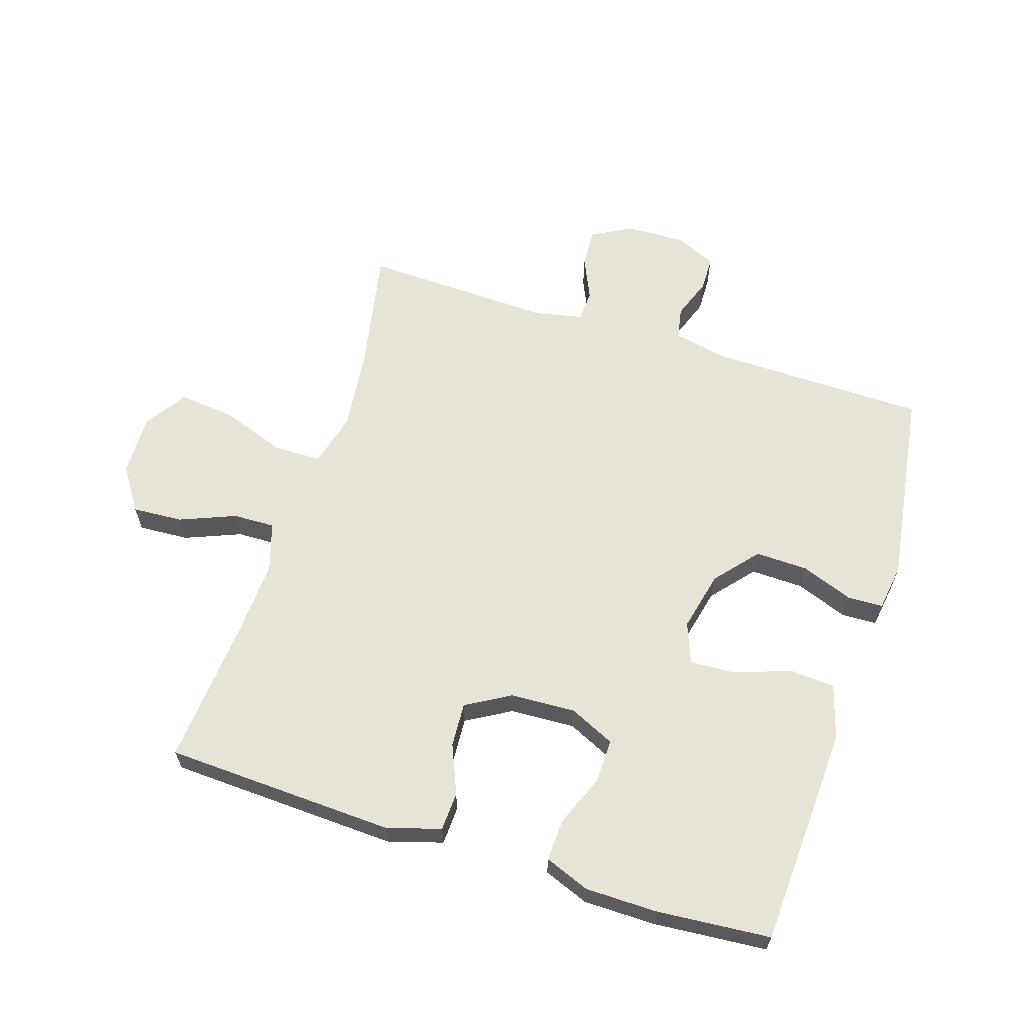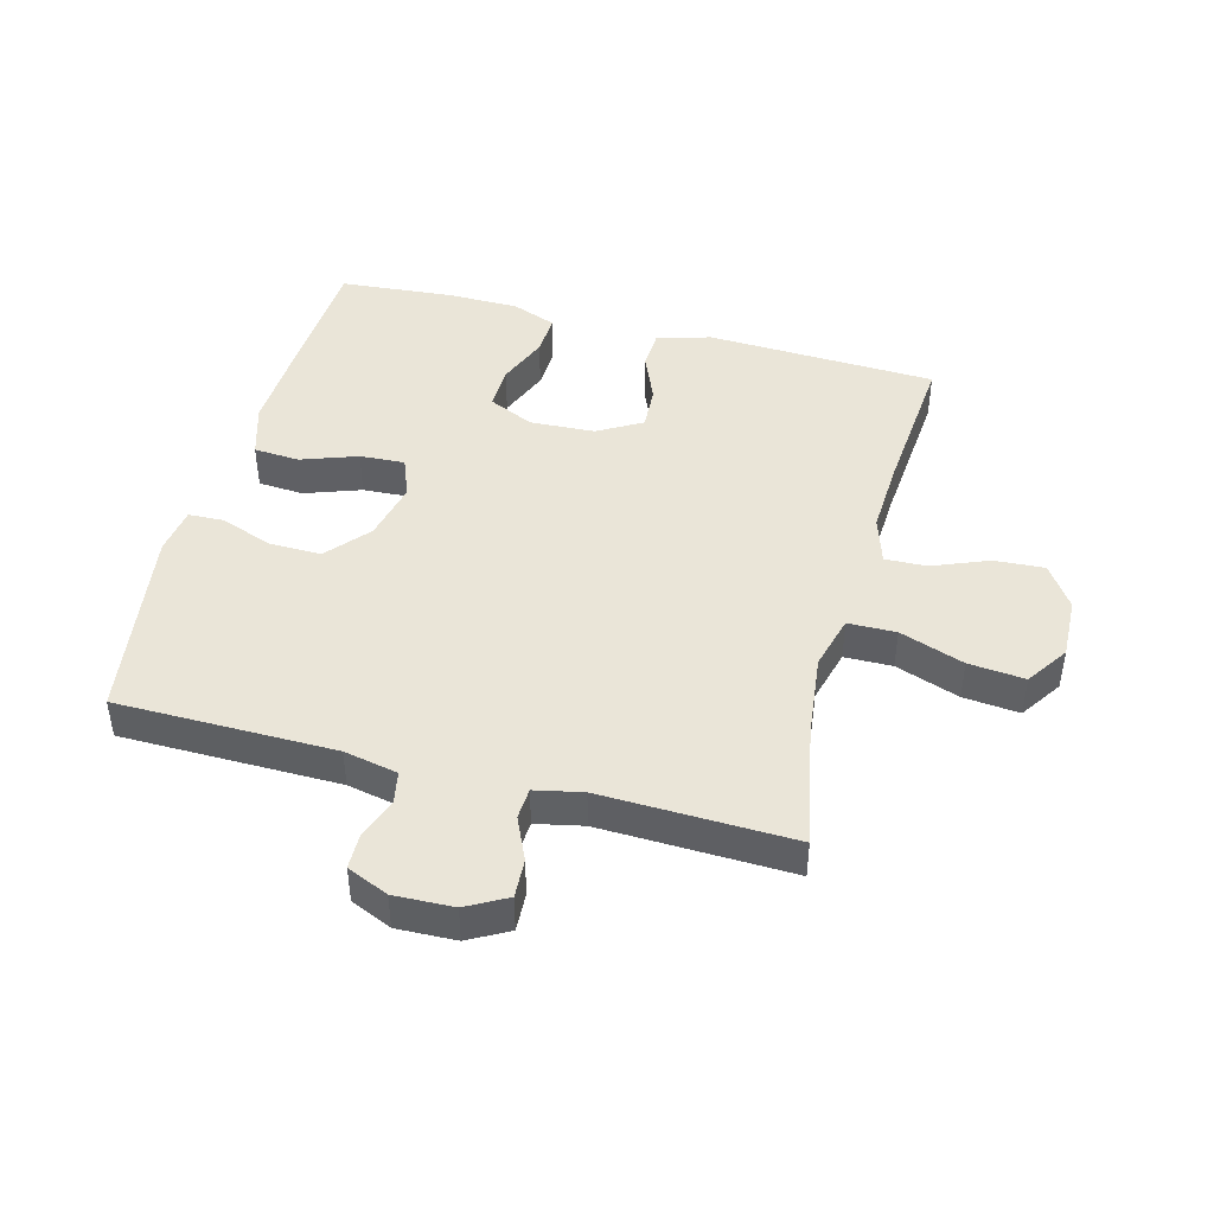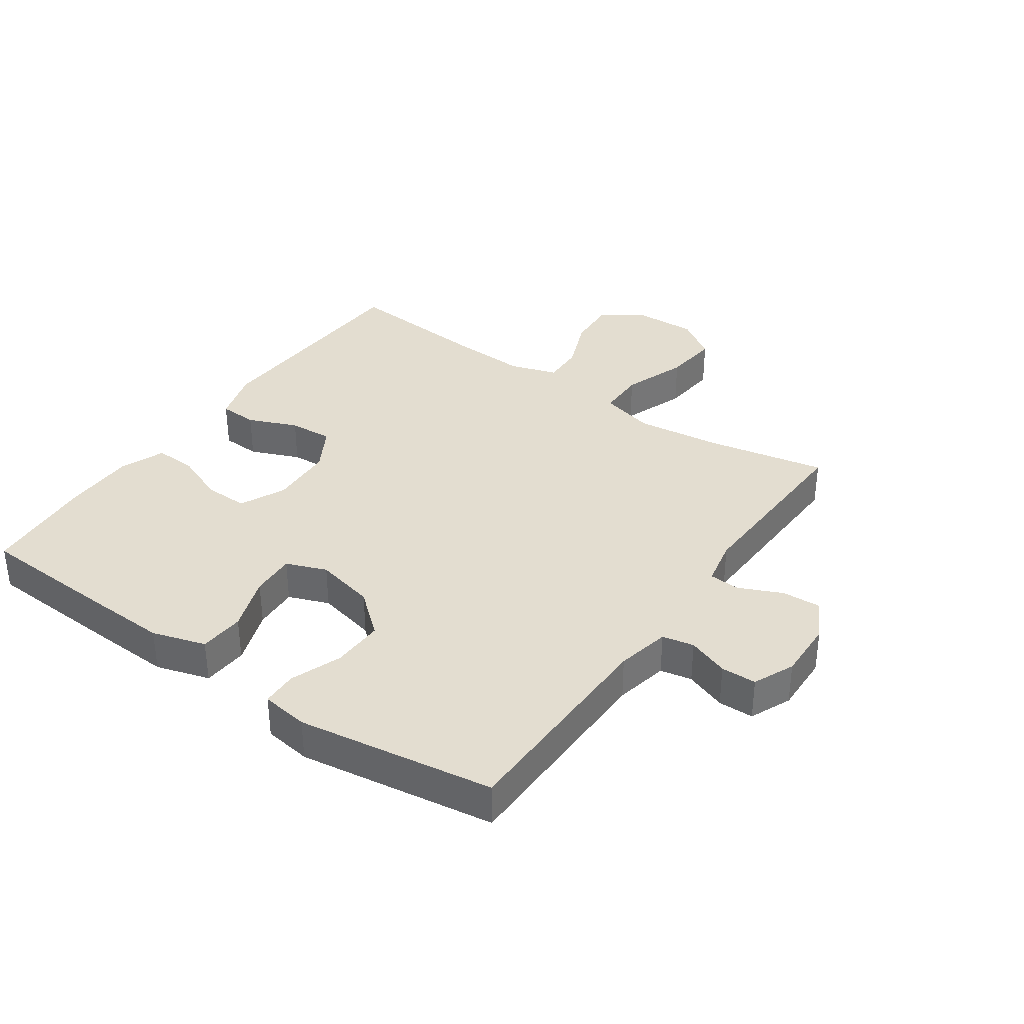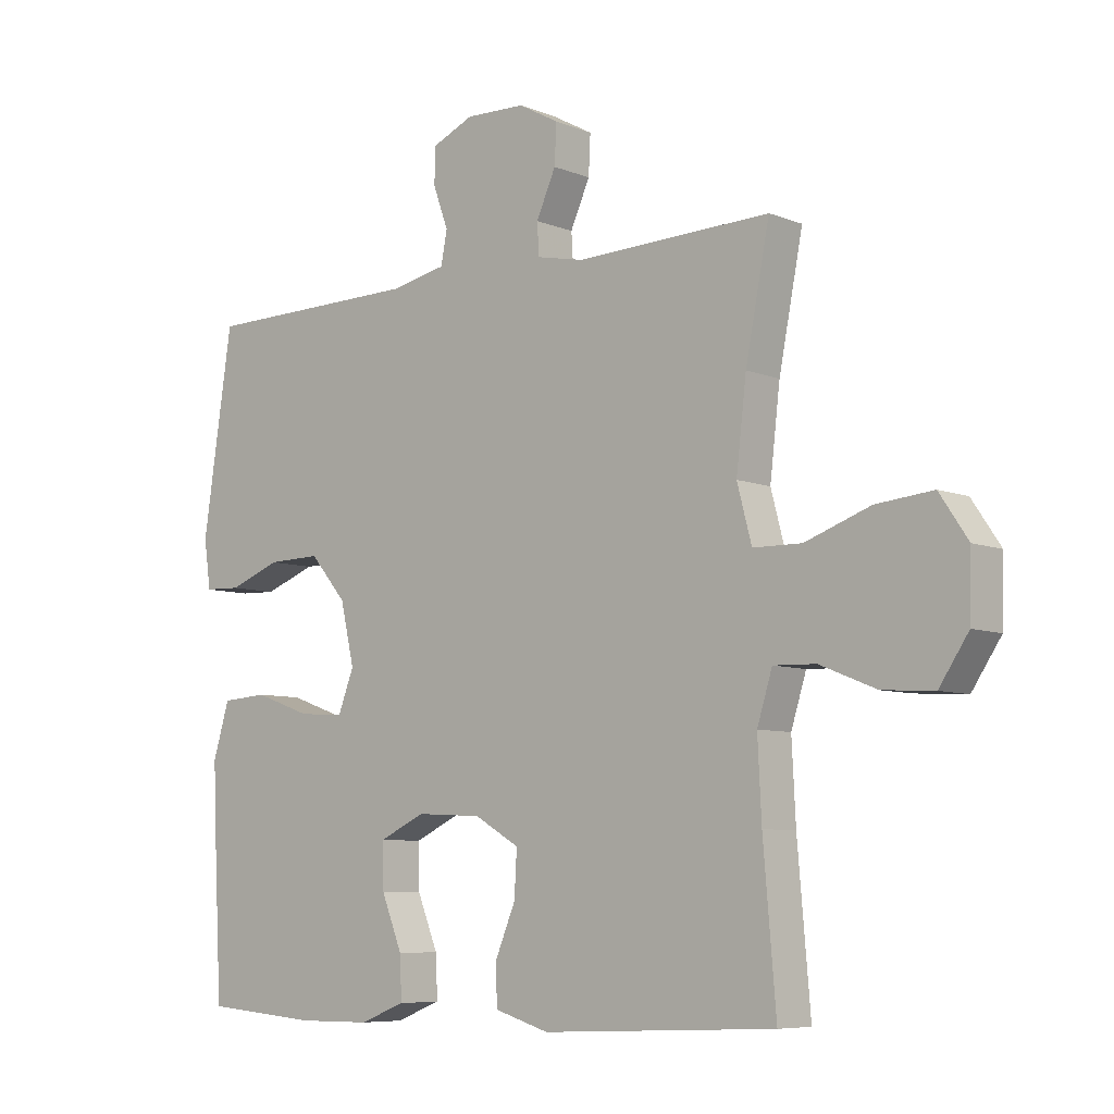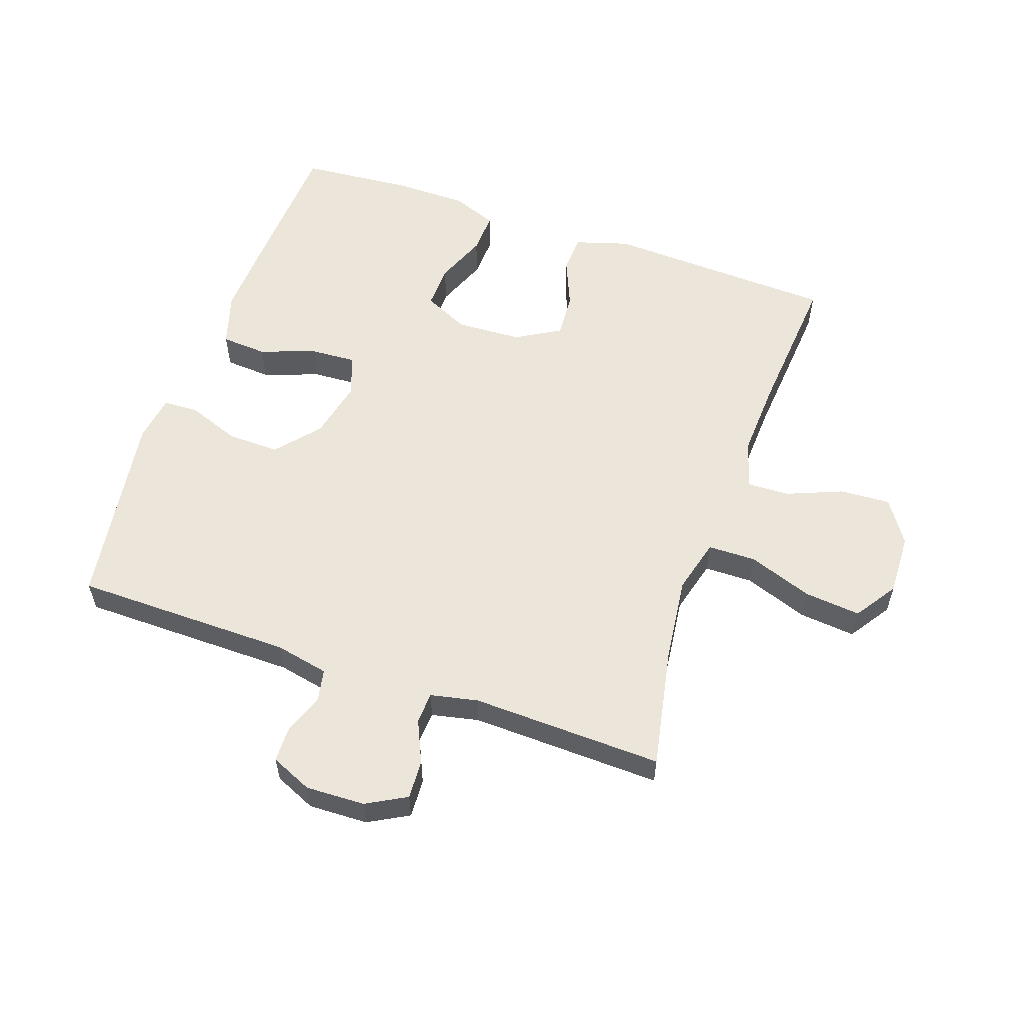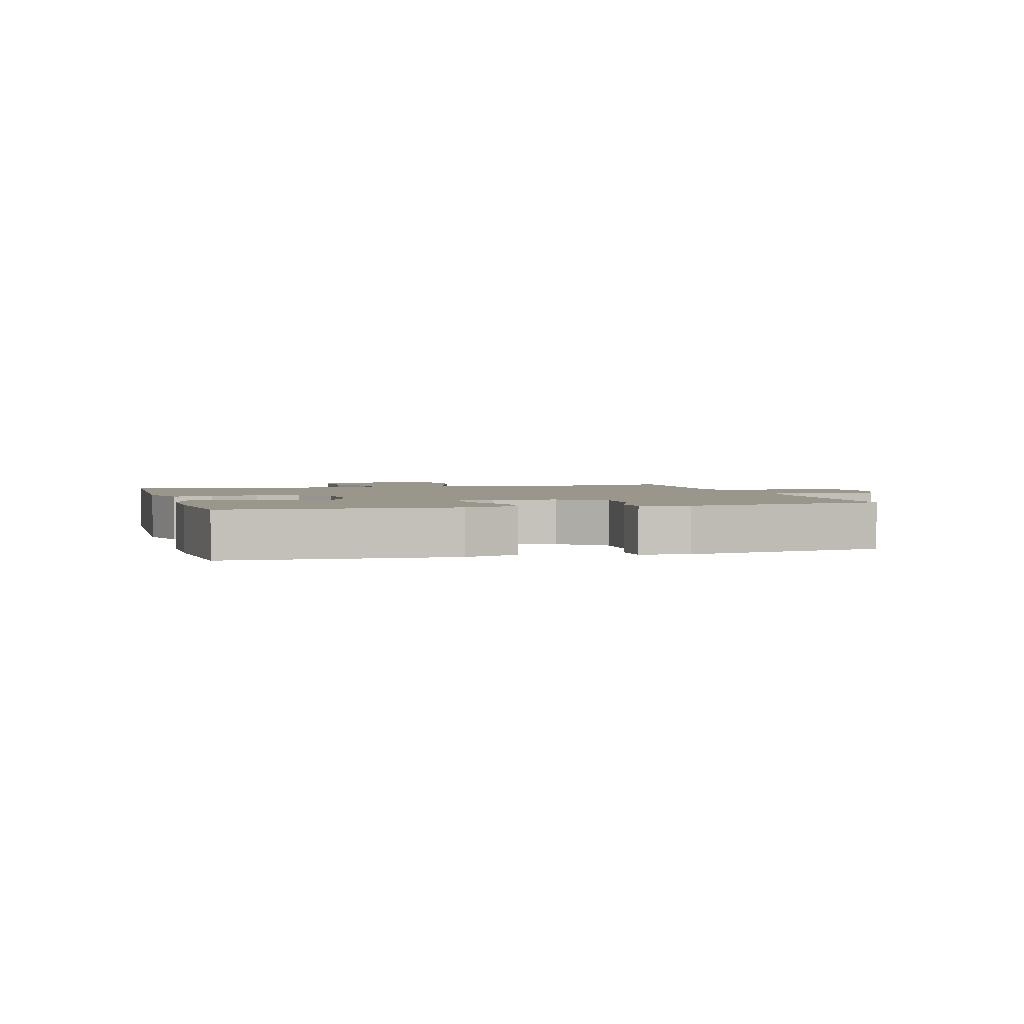
<metadata>
{"format":"obj","ext":"obj","renderer":"f3d","projection":"perspective","resolution":1024,"background":"white","views":[{"elev":62.6,"azim":-162.2,"up":"+Y"},{"elev":44.5,"azim":14.8,"up":"+Y"},{"elev":35.5,"azim":-55.1,"up":"+Y"},{"elev":-7.3,"azim":41.3,"up":"+Z"},{"elev":57.0,"azim":19.1,"up":"+Y"},{"elev":2.4,"azim":-105.8,"up":"+Y"}]}
</metadata>
<code>
v 0.5 0.07 0.5
v 0.462 0.07 0.306
v 0.446 0.07 0.17
v 0.469 0.07 0.083
v 0.546 0.07 0.082
v 0.649 0.07 0.119
v 0.739 0.07 0.128
v 0.784 0.07 0.061
v 0.781 0.07 -0.038
v 0.735 0.07 -0.107
v 0.654 0.07 -0.102
v 0.565 0.07 -0.066
v 0.498 0.07 -0.064
v 0.474 0.07 -0.141
v 0.48 0.07 -0.262
v 0.5 0.07 -0.5
v 0.131 0.07 -0.516
v 0.045 0.07 -0.49
v 0.042 0.07 -0.428
v 0.075 0.07 -0.349
v 0.079 0.07 -0.278
v 0.008 0.07 -0.237
v -0.096 0.07 -0.232
v -0.169 0.07 -0.266
v -0.167 0.07 -0.337
v -0.134 0.07 -0.419
v -0.131 0.07 -0.486
v -0.203 0.07 -0.514
v -0.318 0.07 -0.515
v -0.5 0.07 -0.5
v -0.512 0.07 -0.277
v -0.518 0.07 -0.145
v -0.492 0.07 -0.059
v -0.419 0.07 -0.054
v -0.329 0.07 -0.086
v -0.257 0.07 -0.09
v -0.232 0.07 -0.025
v -0.254 0.07 0.071
v -0.312 0.07 0.139
v -0.396 0.07 0.137
v -0.479 0.07 0.106
v -0.536 0.07 0.108
v -0.547 0.07 0.184
v -0.5 0.07 0.5
v -0.15 0.07 0.504
v -0.064 0.07 0.522
v -0.054 0.07 0.573
v -0.078 0.07 0.639
v -0.077 0.07 0.696
v -0.011 0.07 0.725
v 0.084 0.07 0.722
v 0.148 0.07 0.687
v 0.145 0.07 0.625
v 0.114 0.07 0.556
v 0.117 0.07 0.506
v 0.193 0.07 0.49
v 0.5 0 0.5
v 0.462 0 0.306
v 0.446 0 0.17
v 0.469 0 0.083
v 0.546 0 0.082
v 0.649 0 0.119
v 0.739 0 0.128
v 0.784 0 0.061
v 0.781 0 -0.038
v 0.735 0 -0.107
v 0.654 0 -0.102
v 0.565 0 -0.066
v 0.498 0 -0.064
v 0.474 0 -0.141
v 0.48 0 -0.262
v 0.5 0 -0.5
v 0.131 0 -0.516
v 0.045 0 -0.49
v 0.042 0 -0.428
v 0.075 0 -0.349
v 0.079 0 -0.278
v 0.008 0 -0.237
v -0.096 0 -0.232
v -0.169 0 -0.266
v -0.167 0 -0.337
v -0.134 0 -0.419
v -0.131 0 -0.486
v -0.203 0 -0.514
v -0.318 0 -0.515
v -0.5 0 -0.5
v -0.512 0 -0.277
v -0.518 0 -0.145
v -0.492 0 -0.059
v -0.419 0 -0.054
v -0.329 0 -0.086
v -0.257 0 -0.09
v -0.232 0 -0.025
v -0.254 0 0.071
v -0.312 0 0.139
v -0.396 0 0.137
v -0.479 0 0.106
v -0.536 0 0.108
v -0.547 0 0.184
v -0.5 0 0.5
v -0.15 0 0.504
v -0.064 0 0.522
v -0.054 0 0.573
v -0.078 0 0.639
v -0.077 0 0.696
v -0.011 0 0.725
v 0.084 0 0.722
v 0.148 0 0.687
v 0.145 0 0.625
v 0.114 0 0.556
v 0.117 0 0.506
v 0.193 0 0.49
f 51 52 53 54
f 51 54 55
f 50 51 55
f 47 48 49 50
f 46 47 50 55
f 45 46 55 56
f 43 44 45 56
f 40 41 42 43
f 39 40 43 56
f 32 33 34 35
f 32 35 36
f 31 32 36
f 30 31 36
f 29 30 36
f 28 29 36 37
f 25 26 27 28
f 24 25 28 37
f 17 18 19 20
f 15 16 17 20
f 14 15 20 21
f 13 14 21 22
f 9 10 11 12
f 9 12 13
f 8 9 13
f 5 6 7 8
f 4 5 8 13
f 3 4 13 22
f 39 56 1 2
f 38 39 2 3
f 23 24 37 38
f 3 22 23 38
f 110 109 108 107
f 111 110 107
f 111 107 106
f 106 105 104 103
f 111 106 103 102
f 112 111 102 101
f 112 101 100 99
f 99 98 97 96
f 112 99 96 95
f 91 90 89 88
f 92 91 88
f 92 88 87
f 92 87 86
f 92 86 85
f 93 92 85 84
f 84 83 82 81
f 93 84 81 80
f 76 75 74 73
f 76 73 72 71
f 77 76 71 70
f 78 77 70 69
f 68 67 66 65
f 69 68 65
f 69 65 64
f 64 63 62 61
f 69 64 61 60
f 78 69 60 59
f 58 57 112 95
f 59 58 95 94
f 94 93 80 79
f 94 79 78 59
f 1 57 58 2
f 2 58 59 3
f 3 59 60 4
f 4 60 61 5
f 5 61 62 6
f 6 62 63 7
f 7 63 64 8
f 8 64 65 9
f 9 65 66 10
f 10 66 67 11
f 11 67 68 12
f 12 68 69 13
f 13 69 70 14
f 14 70 71 15
f 15 71 72 16
f 16 72 73 17
f 17 73 74 18
f 18 74 75 19
f 19 75 76 20
f 20 76 77 21
f 21 77 78 22
f 22 78 79 23
f 23 79 80 24
f 24 80 81 25
f 25 81 82 26
f 26 82 83 27
f 27 83 84 28
f 28 84 85 29
f 29 85 86 30
f 30 86 87 31
f 31 87 88 32
f 32 88 89 33
f 33 89 90 34
f 34 90 91 35
f 35 91 92 36
f 36 92 93 37
f 37 93 94 38
f 38 94 95 39
f 39 95 96 40
f 40 96 97 41
f 41 97 98 42
f 42 98 99 43
f 43 99 100 44
f 44 100 101 45
f 45 101 102 46
f 46 102 103 47
f 47 103 104 48
f 48 104 105 49
f 49 105 106 50
f 50 106 107 51
f 51 107 108 52
f 52 108 109 53
f 53 109 110 54
f 54 110 111 55
f 55 111 112 56
f 56 112 57 1

</code>
